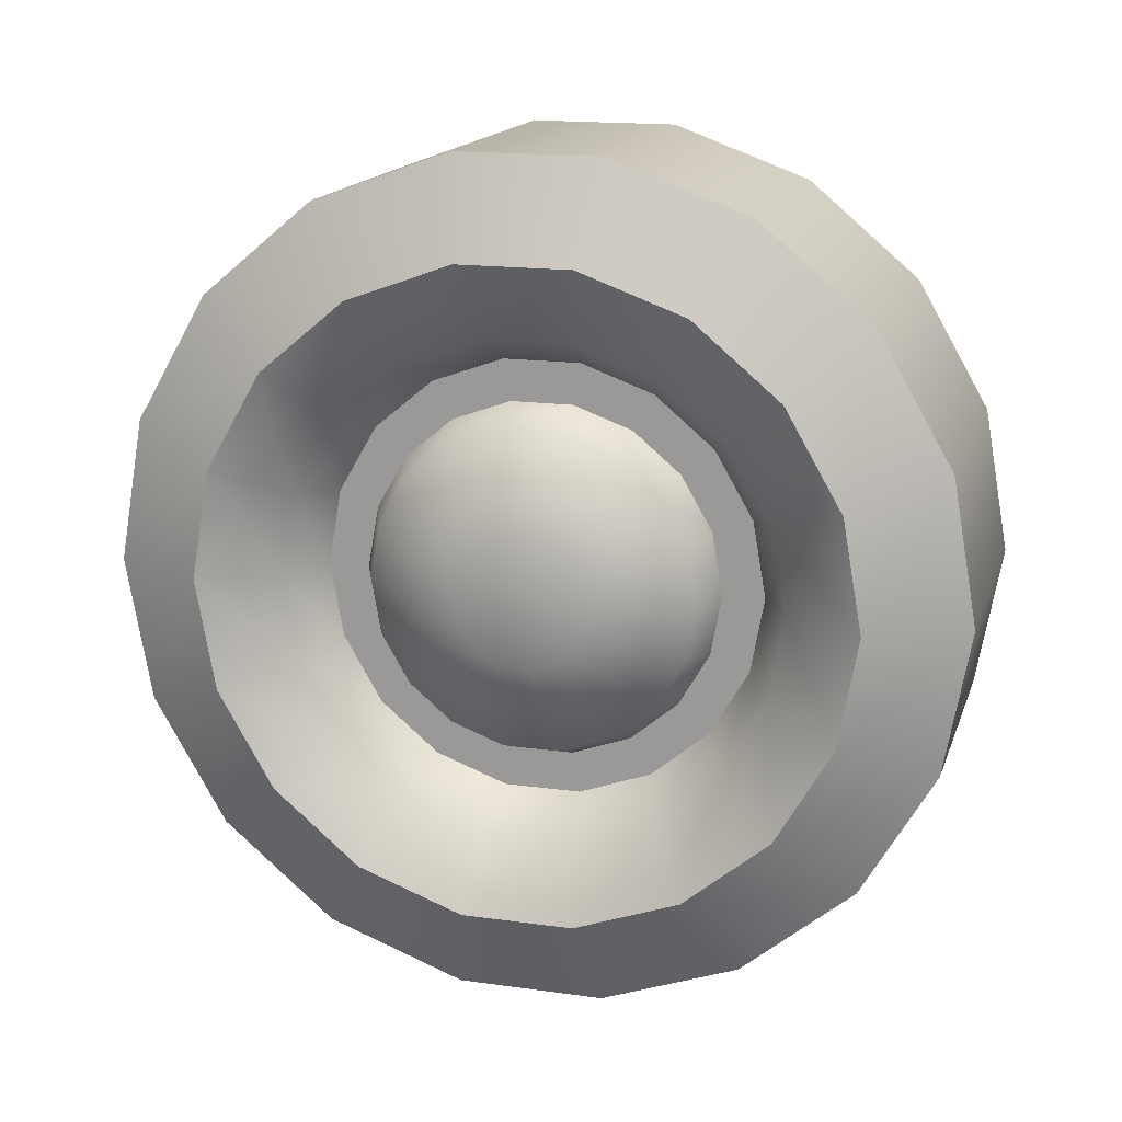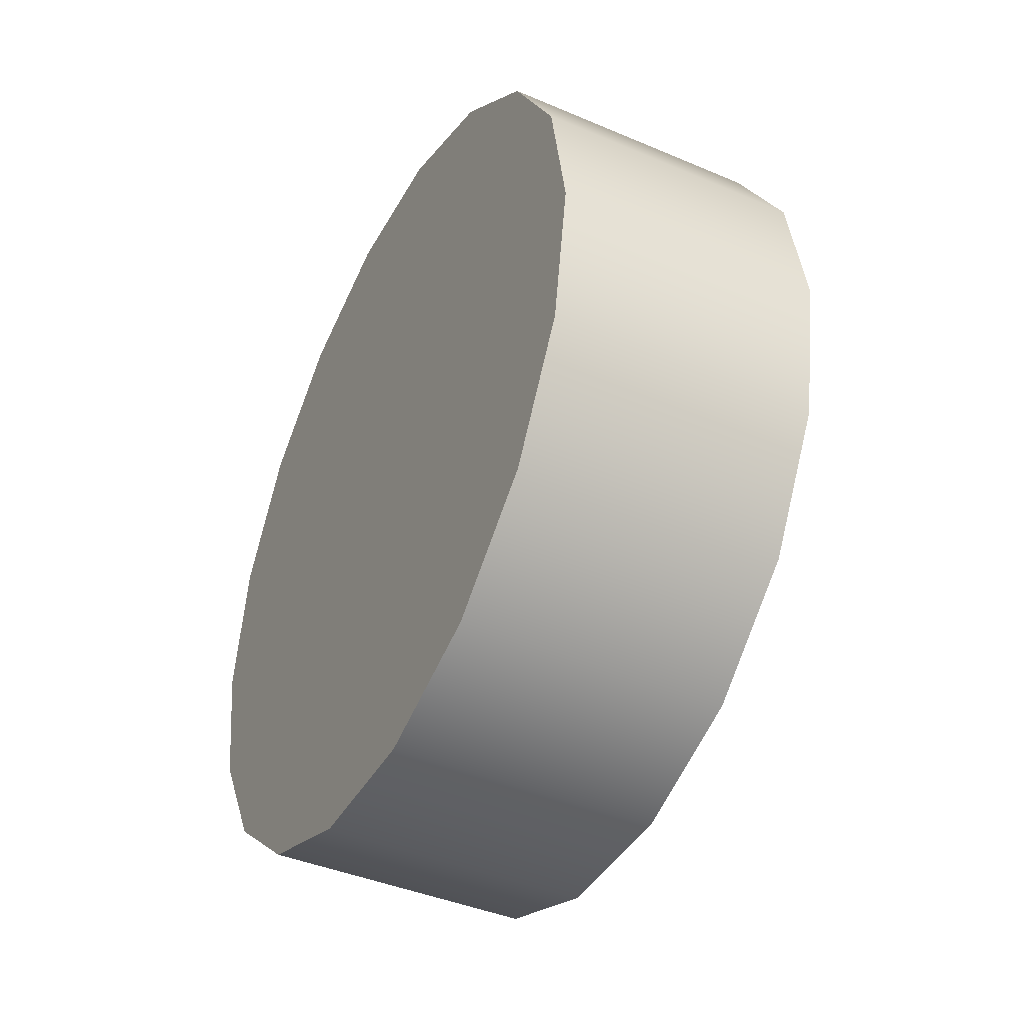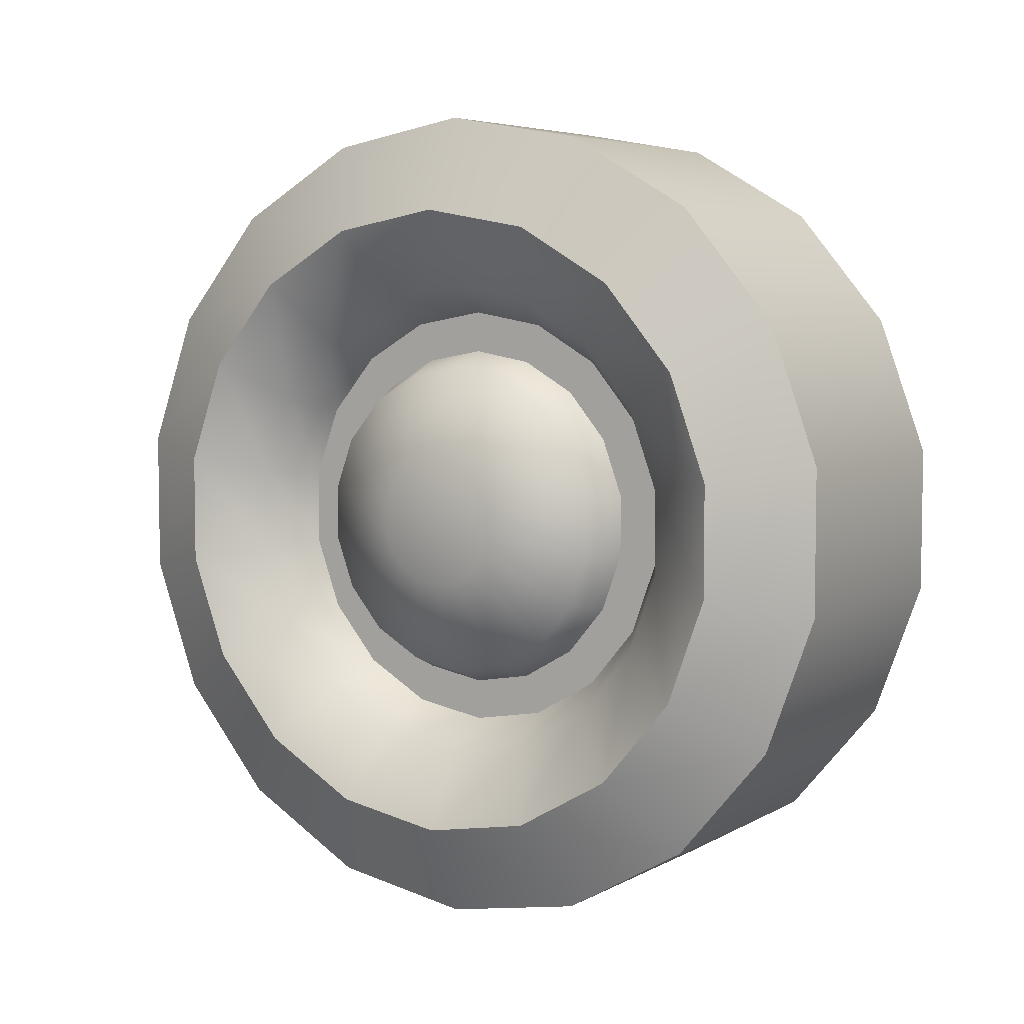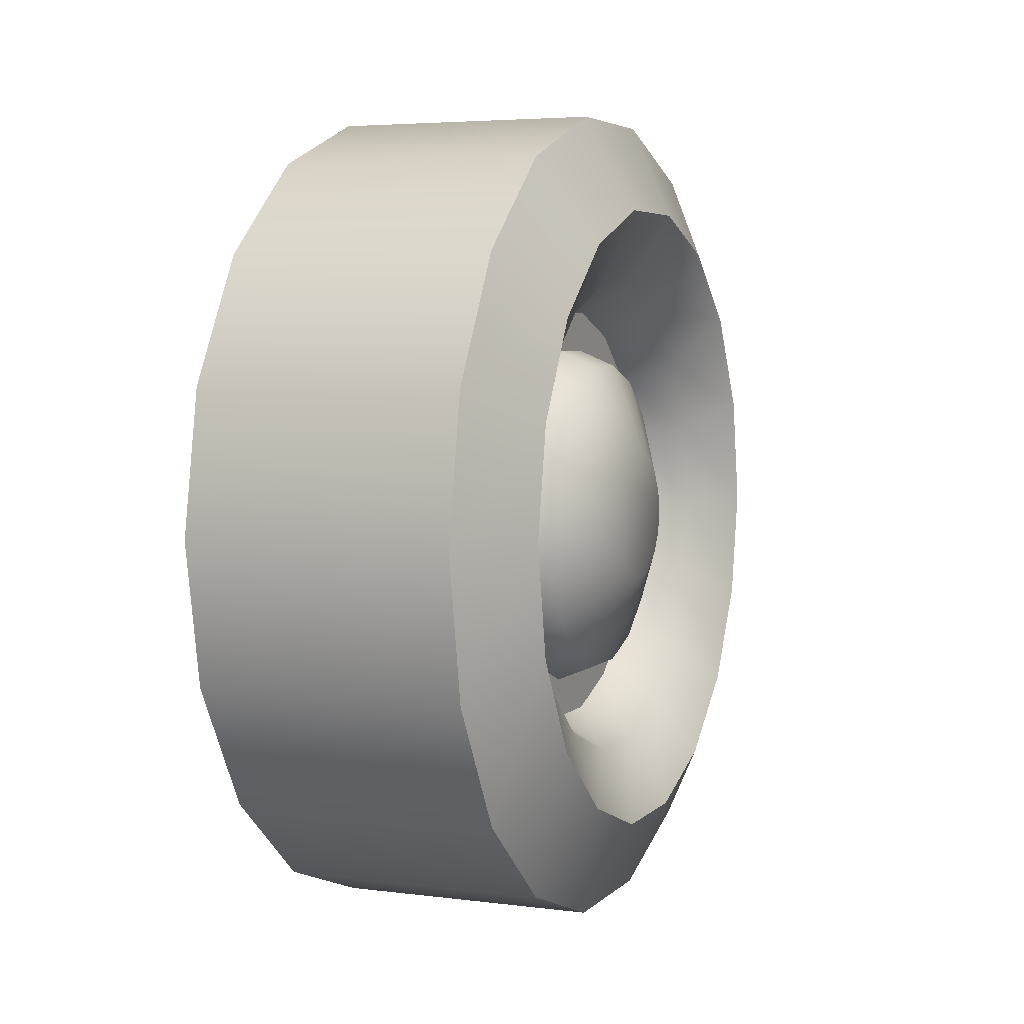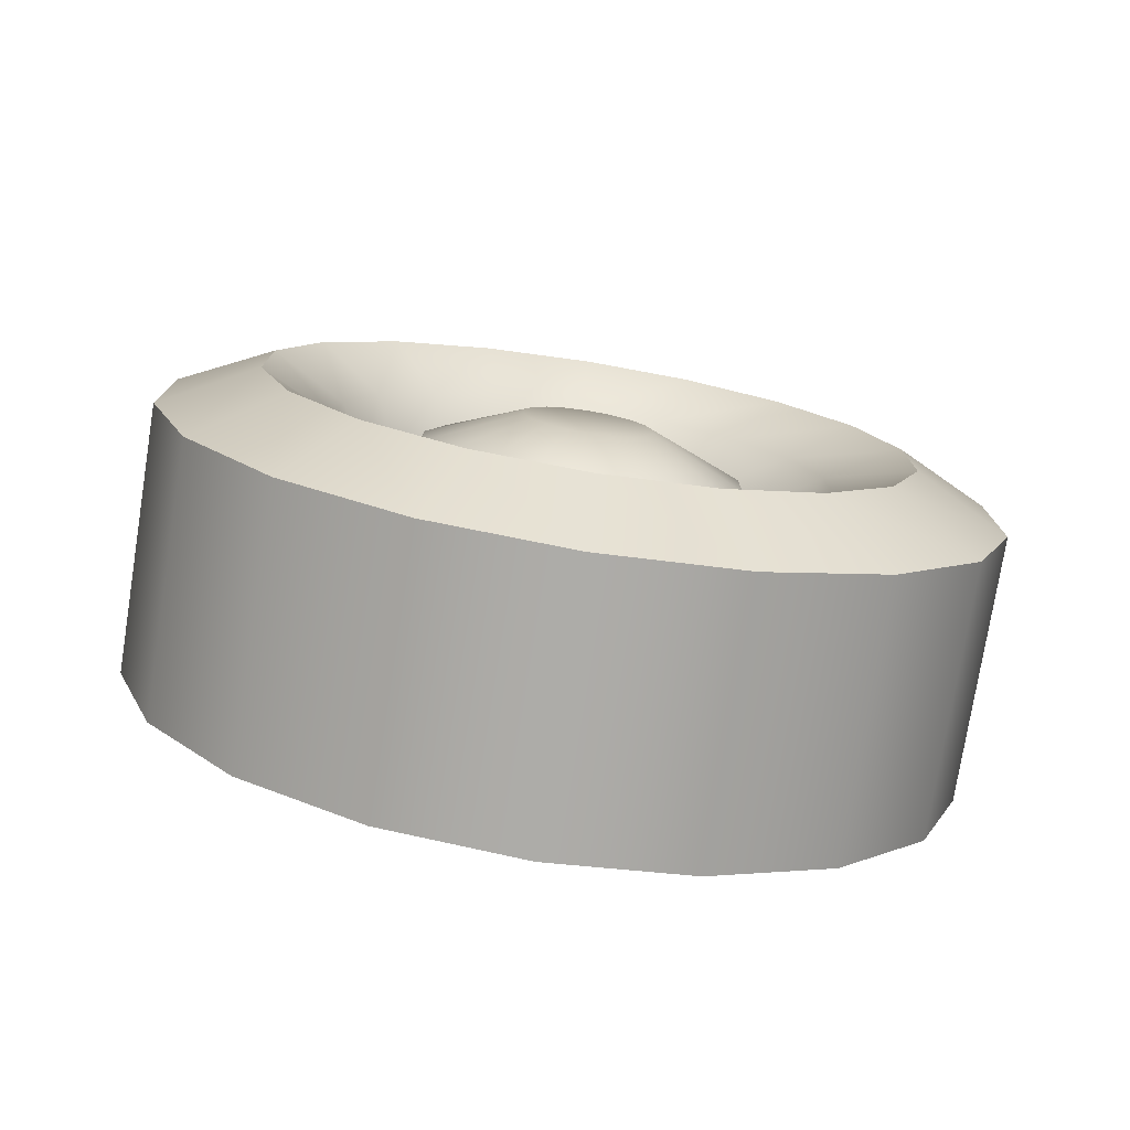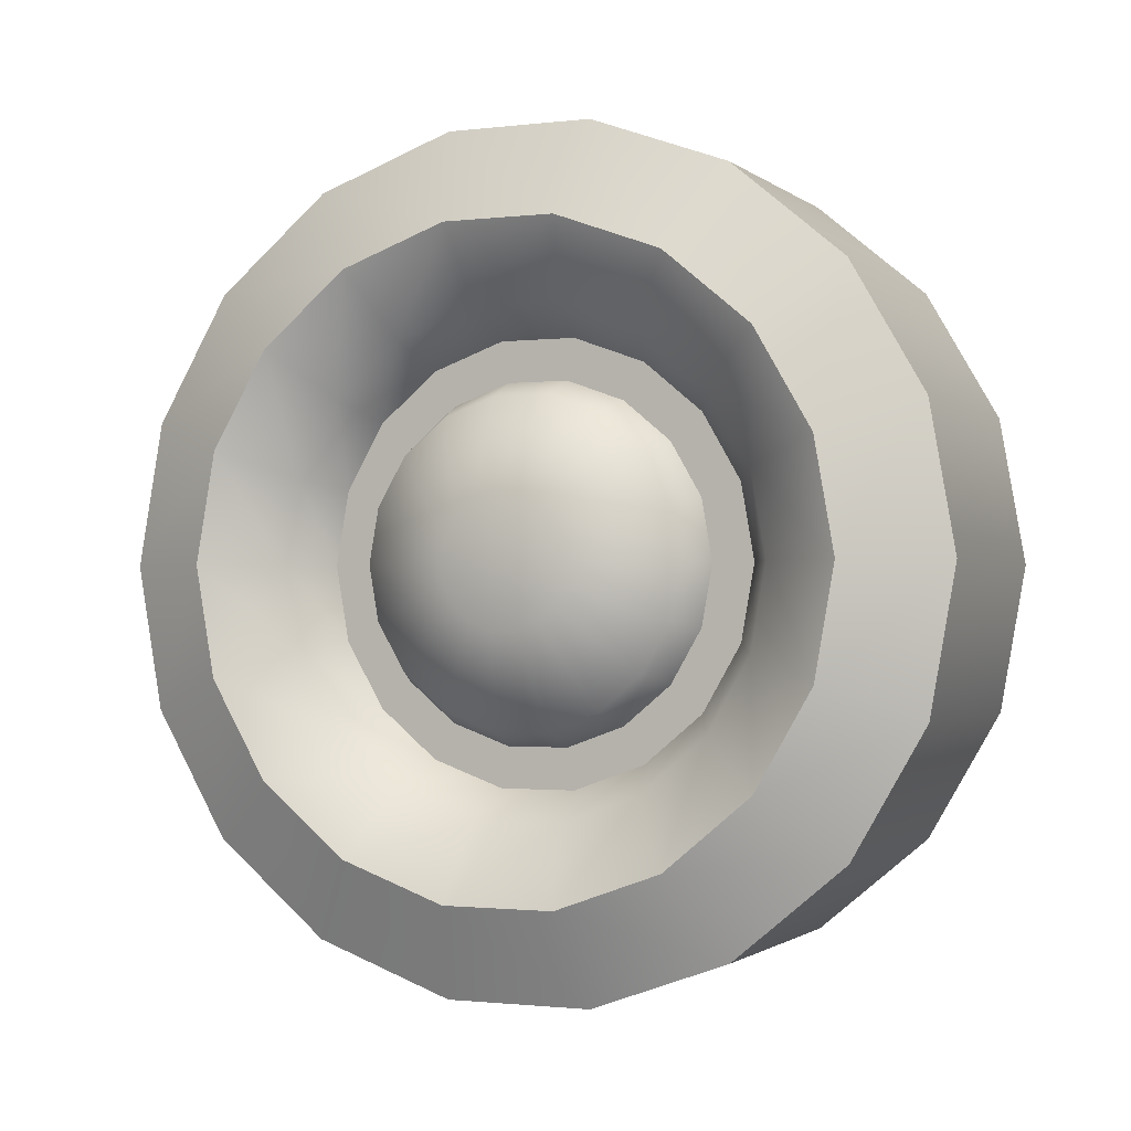
<metadata>
{"format":"obj","ext":"obj","renderer":"f3d","projection":"perspective","resolution":1024,"background":"white","views":[{"elev":16.6,"azim":105.8,"up":"+Y"},{"elev":-41.9,"azim":-27.1,"up":"+Y"},{"elev":5.5,"azim":122.4,"up":"+Z"},{"elev":4.7,"azim":22.3,"up":"+Y"},{"elev":-76.7,"azim":80.9,"up":"+Z"},{"elev":-1.3,"azim":113.4,"up":"+Y"}]}
</metadata>
<code>
o Object001_Untitled.001
v 0.2031 0.003198 -0.6724
v -0.2305 0.003198 -0.6724
v 0.2031 0.2336 -0.6317
v -0.2305 0.2336 -0.6317
v 0.2031 0.4363 -0.5147
v -0.2305 0.4363 -0.5147
v 0.2031 0.5867 -0.3355
v -0.2305 0.5867 -0.3355
v 0.2031 0.6667 -0.1156
v -0.2305 0.6667 -0.1156
v 0.2031 0.6667 0.1184
v -0.2305 0.6667 0.1184
v 0.2031 0.5867 0.3383
v -0.2305 0.5867 0.3383
v 0.2031 0.4363 0.5176
v -0.2305 0.4363 0.5176
v 0.2031 0.2336 0.6346
v -0.2305 0.2336 0.6346
v 0.2031 0.003198 0.6752
v -0.2305 0.003198 0.6752
v 0.2031 -0.2273 0.6346
v -0.2305 -0.2273 0.6346
v 0.2031 -0.4299 0.5176
v -0.2305 -0.4299 0.5176
v 0.2031 -0.5803 0.3383
v -0.2305 -0.5803 0.3383
v 0.2031 -0.6604 0.1184
v -0.2305 -0.6604 0.1184
v 0.2031 -0.6604 -0.1156
v -0.2305 -0.6604 -0.1156
v 0.2031 -0.5803 -0.3355
v -0.2305 -0.5803 -0.3355
v 0.2031 -0.4299 -0.5147
v -0.2305 -0.4299 -0.5147
v 0.2031 -0.2273 -0.6317
v -0.2305 -0.2273 -0.6317
v 0.2592 -0.06401 -0.07868
v 0.2592 -0.03256 -0.09683
v 0.2592 -0.08735 -0.05086
v 0.2592 -0.09977 -0.01674
v 0.2592 -0.09977 0.01957
v 0.2592 -0.08735 0.05369
v 0.2592 -0.06401 0.08151
v 0.2592 -0.03256 0.09966
v 0.2592 0.003198 0.106
v 0.2592 0.03896 0.09966
v 0.2592 0.0704 0.08151
v 0.2592 0.09374 0.05369
v 0.2592 0.1062 0.01957
v 0.2592 0.1062 -0.01674
v 0.2592 0.09374 -0.05086
v 0.2592 0.0704 -0.07868
v 0.2592 0.03896 -0.09683
v 0.2592 0.003198 -0.1031
v 0.2786 0.003198 -0.5179
v 0.2786 0.1808 -0.4866
v 0.2786 0.337 -0.3964
v 0.2786 0.4529 -0.2582
v 0.2786 0.5146 -0.08876
v 0.2786 0.5146 0.09159
v 0.2786 0.4529 0.2611
v 0.2786 0.337 0.3992
v 0.2786 0.1808 0.4894
v 0.2786 0.003198 0.5207
v 0.2786 -0.1744 0.4894
v 0.2786 -0.3306 0.3992
v 0.2786 -0.4465 0.2611
v 0.2786 -0.5082 0.09159
v 0.2786 -0.5082 -0.08876
v 0.2786 -0.4465 -0.2582
v 0.2786 -0.3306 -0.3964
v 0.2786 -0.1744 -0.4866
v 0.2165 0.003198 -0.3962
v 0.2165 0.1392 -0.3723
v 0.2165 0.2588 -0.3032
v 0.2165 0.3476 -0.1974
v 0.2165 0.3948 -0.06764
v 0.2165 0.3948 0.07047
v 0.2165 0.3476 0.2002
v 0.2165 0.2588 0.306
v 0.2165 0.1392 0.3751
v 0.2165 0.003198 0.3991
v 0.2165 -0.1328 0.3751
v 0.2165 -0.2524 0.306
v 0.2165 -0.3412 0.2002
v 0.2165 -0.3884 0.07047
v 0.2165 -0.3884 -0.06764
v 0.2165 -0.3412 -0.1974
v 0.2165 -0.2524 -0.3032
v 0.2165 -0.1328 -0.3723
v 0.1311 0.003198 -0.3495
v 0.1311 0.1232 -0.3283
v 0.1311 0.2288 -0.2674
v 0.1311 0.3071 -0.174
v 0.1311 0.3488 -0.05952
v 0.1311 0.3488 0.06235
v 0.1311 0.3071 0.1769
v 0.1311 0.2288 0.2702
v 0.1311 0.1232 0.3312
v 0.1311 0.003198 0.3523
v 0.1311 -0.1168 0.3312
v 0.1311 -0.2224 0.2702
v 0.1311 -0.3007 0.1769
v 0.1311 -0.3424 0.06235
v 0.1311 -0.3424 -0.05952
v 0.1311 -0.3007 -0.174
v 0.1311 -0.2224 -0.2674
v 0.1311 -0.1168 -0.3283
v 0.1311 0.003198 -0.2834
v 0.1311 0.1006 -0.2662
v 0.1311 0.1863 -0.2168
v 0.1311 0.2499 -0.141
v 0.1311 0.2837 -0.04804
v 0.1311 0.2837 0.05087
v 0.1311 0.2499 0.1438
v 0.1311 0.1863 0.2196
v 0.1311 0.1006 0.2691
v 0.1311 0.003198 0.2862
v 0.1311 -0.09422 0.2691
v 0.1311 -0.1799 0.2196
v 0.1311 -0.2435 0.1438
v 0.1311 -0.2773 0.05087
v 0.1311 -0.2773 -0.04804
v 0.1311 -0.2435 -0.141
v 0.1311 -0.1799 -0.2168
v 0.1311 -0.09422 -0.2662
v 0.1952 0.003198 -0.2567
v 0.1952 0.09148 -0.2411
v 0.1952 0.1691 -0.1963
v 0.1952 0.2267 -0.1276
v 0.1952 0.2574 -0.04341
v 0.1952 0.2574 0.04624
v 0.1952 0.2267 0.1305
v 0.1952 0.1691 0.1991
v 0.1952 0.09148 0.244
v 0.1952 0.003198 0.2595
v 0.1952 -0.08508 0.244
v 0.1952 -0.1627 0.1991
v 0.1952 -0.2203 0.1305
v 0.1952 -0.251 0.04624
v 0.1952 -0.251 -0.04341
v 0.1952 -0.2203 -0.1276
v 0.1952 -0.1627 -0.1963
v 0.1952 -0.08508 -0.2411
f 1 2 3
f 4 3 2
f 3 4 5
f 6 5 4
f 5 6 7
f 8 7 6
f 7 8 9
f 10 9 8
f 9 10 11
f 12 11 10
f 11 12 13
f 14 13 12
f 13 14 15
f 16 15 14
f 15 16 17
f 18 17 16
f 17 18 19
f 20 19 18
f 19 20 21
f 22 21 20
f 21 22 23
f 24 23 22
f 23 24 25
f 26 25 24
f 25 26 27
f 28 27 26
f 27 28 29
f 30 29 28
f 29 30 31
f 32 31 30
f 31 32 33
f 34 33 32
f 33 34 35
f 36 35 34
f 35 36 1
f 2 1 36
f 4 2 6
f 8 6 10
f 12 10 14
f 10 6 14
f 16 14 18
f 20 18 22
f 18 14 22
f 14 6 22
f 24 22 26
f 28 26 30
f 26 22 30
f 22 6 30
f 6 2 30
f 32 30 34
f 30 2 34
f 2 36 34
f 37 38 39
f 40 39 41
f 42 41 43
f 41 39 43
f 44 43 45
f 46 45 47
f 45 43 47
f 43 39 47
f 48 47 49
f 50 49 51
f 49 47 51
f 47 39 51
f 39 38 51
f 52 51 53
f 51 38 53
f 38 54 53
f 1 3 55
f 56 55 3
f 3 5 56
f 57 56 5
f 5 7 57
f 58 57 7
f 7 9 58
f 59 58 9
f 9 11 59
f 60 59 11
f 11 13 60
f 61 60 13
f 13 15 61
f 62 61 15
f 15 17 62
f 63 62 17
f 17 19 63
f 64 63 19
f 19 21 64
f 65 64 21
f 21 23 65
f 66 65 23
f 23 25 66
f 67 66 25
f 25 27 67
f 68 67 27
f 27 29 68
f 69 68 29
f 29 31 69
f 70 69 31
f 31 33 70
f 71 70 33
f 33 35 71
f 72 71 35
f 35 1 72
f 55 72 1
f 73 55 74
f 56 74 55
f 74 56 75
f 57 75 56
f 75 57 76
f 58 76 57
f 76 58 77
f 59 77 58
f 77 59 78
f 60 78 59
f 78 60 79
f 61 79 60
f 79 61 80
f 62 80 61
f 80 62 81
f 63 81 62
f 81 63 82
f 64 82 63
f 82 64 83
f 65 83 64
f 83 65 84
f 66 84 65
f 84 66 85
f 67 85 66
f 85 67 86
f 68 86 67
f 86 68 87
f 69 87 68
f 87 69 88
f 70 88 69
f 88 70 89
f 71 89 70
f 89 71 90
f 72 90 71
f 90 72 73
f 55 73 72
f 91 73 92
f 74 92 73
f 92 74 93
f 75 93 74
f 93 75 94
f 76 94 75
f 94 76 95
f 77 95 76
f 95 77 96
f 78 96 77
f 96 78 97
f 79 97 78
f 97 79 98
f 80 98 79
f 98 80 99
f 81 99 80
f 99 81 100
f 82 100 81
f 100 82 101
f 83 101 82
f 101 83 102
f 84 102 83
f 102 84 103
f 85 103 84
f 103 85 104
f 86 104 85
f 104 86 105
f 87 105 86
f 105 87 106
f 88 106 87
f 106 88 107
f 89 107 88
f 107 89 108
f 90 108 89
f 108 90 91
f 73 91 90
f 109 91 110
f 92 110 91
f 110 92 111
f 93 111 92
f 111 93 112
f 94 112 93
f 112 94 113
f 95 113 94
f 113 95 114
f 96 114 95
f 114 96 115
f 97 115 96
f 115 97 116
f 98 116 97
f 116 98 117
f 99 117 98
f 117 99 118
f 100 118 99
f 118 100 119
f 101 119 100
f 119 101 120
f 102 120 101
f 120 102 121
f 103 121 102
f 121 103 122
f 104 122 103
f 122 104 123
f 105 123 104
f 123 105 124
f 106 124 105
f 124 106 125
f 107 125 106
f 125 107 126
f 108 126 107
f 126 108 109
f 91 109 108
f 127 109 128
f 110 128 109
f 128 110 129
f 111 129 110
f 129 111 130
f 112 130 111
f 130 112 131
f 113 131 112
f 131 113 132
f 114 132 113
f 132 114 133
f 115 133 114
f 133 115 134
f 116 134 115
f 134 116 135
f 117 135 116
f 135 117 136
f 118 136 117
f 136 118 137
f 119 137 118
f 137 119 138
f 120 138 119
f 138 120 139
f 121 139 120
f 139 121 140
f 122 140 121
f 140 122 141
f 123 141 122
f 141 123 142
f 124 142 123
f 142 124 143
f 125 143 124
f 143 125 144
f 126 144 125
f 144 126 127
f 109 127 126
f 54 127 53
f 128 53 127
f 53 128 52
f 129 52 128
f 52 129 51
f 130 51 129
f 51 130 50
f 131 50 130
f 50 131 49
f 132 49 131
f 49 132 48
f 133 48 132
f 48 133 47
f 134 47 133
f 47 134 46
f 135 46 134
f 46 135 45
f 136 45 135
f 45 136 44
f 137 44 136
f 44 137 43
f 138 43 137
f 43 138 42
f 139 42 138
f 42 139 41
f 140 41 139
f 41 140 40
f 141 40 140
f 40 141 39
f 142 39 141
f 39 142 37
f 143 37 142
f 37 143 38
f 144 38 143
f 38 144 54
f 127 54 144

</code>
